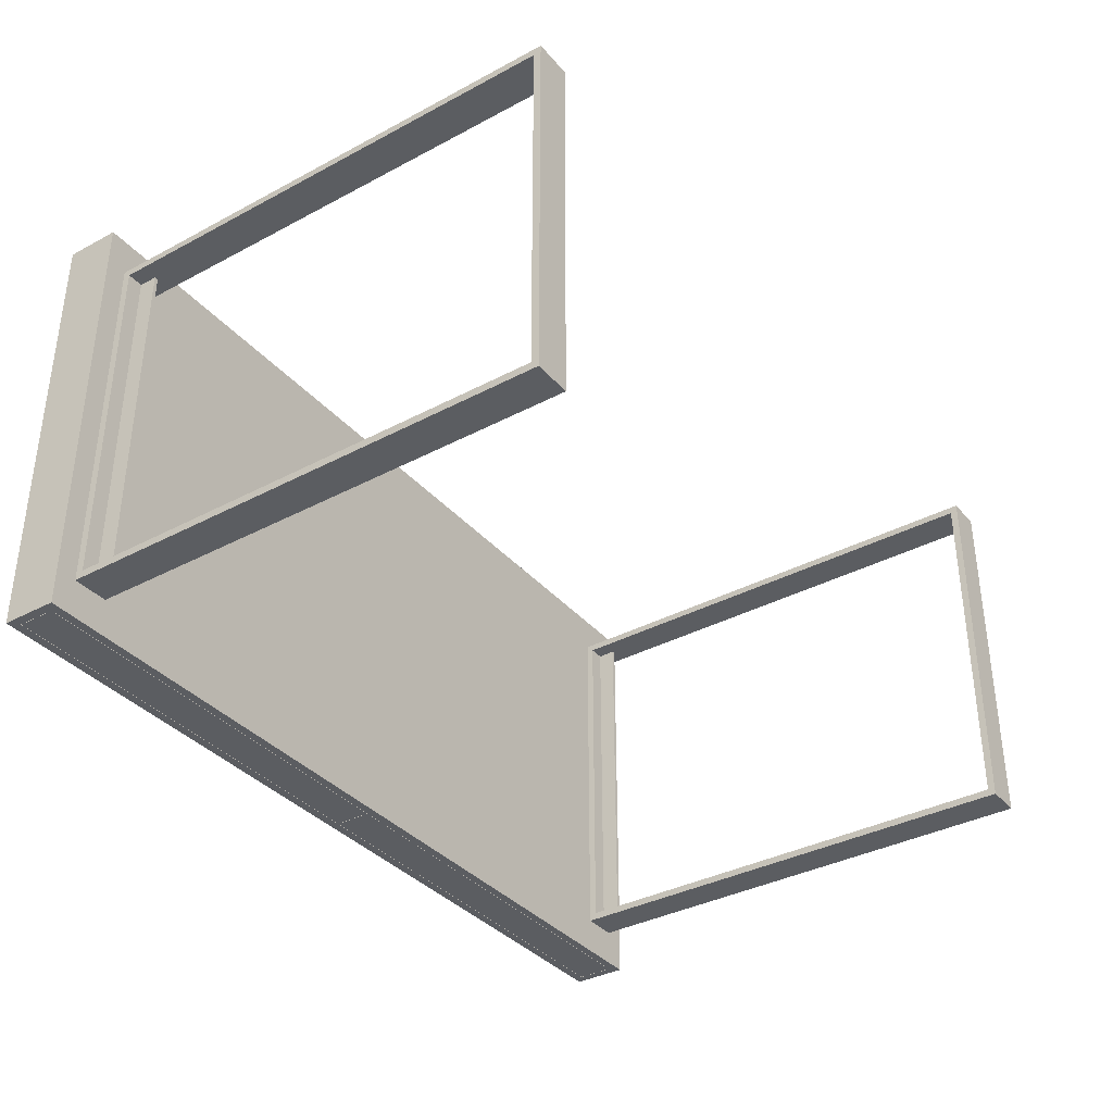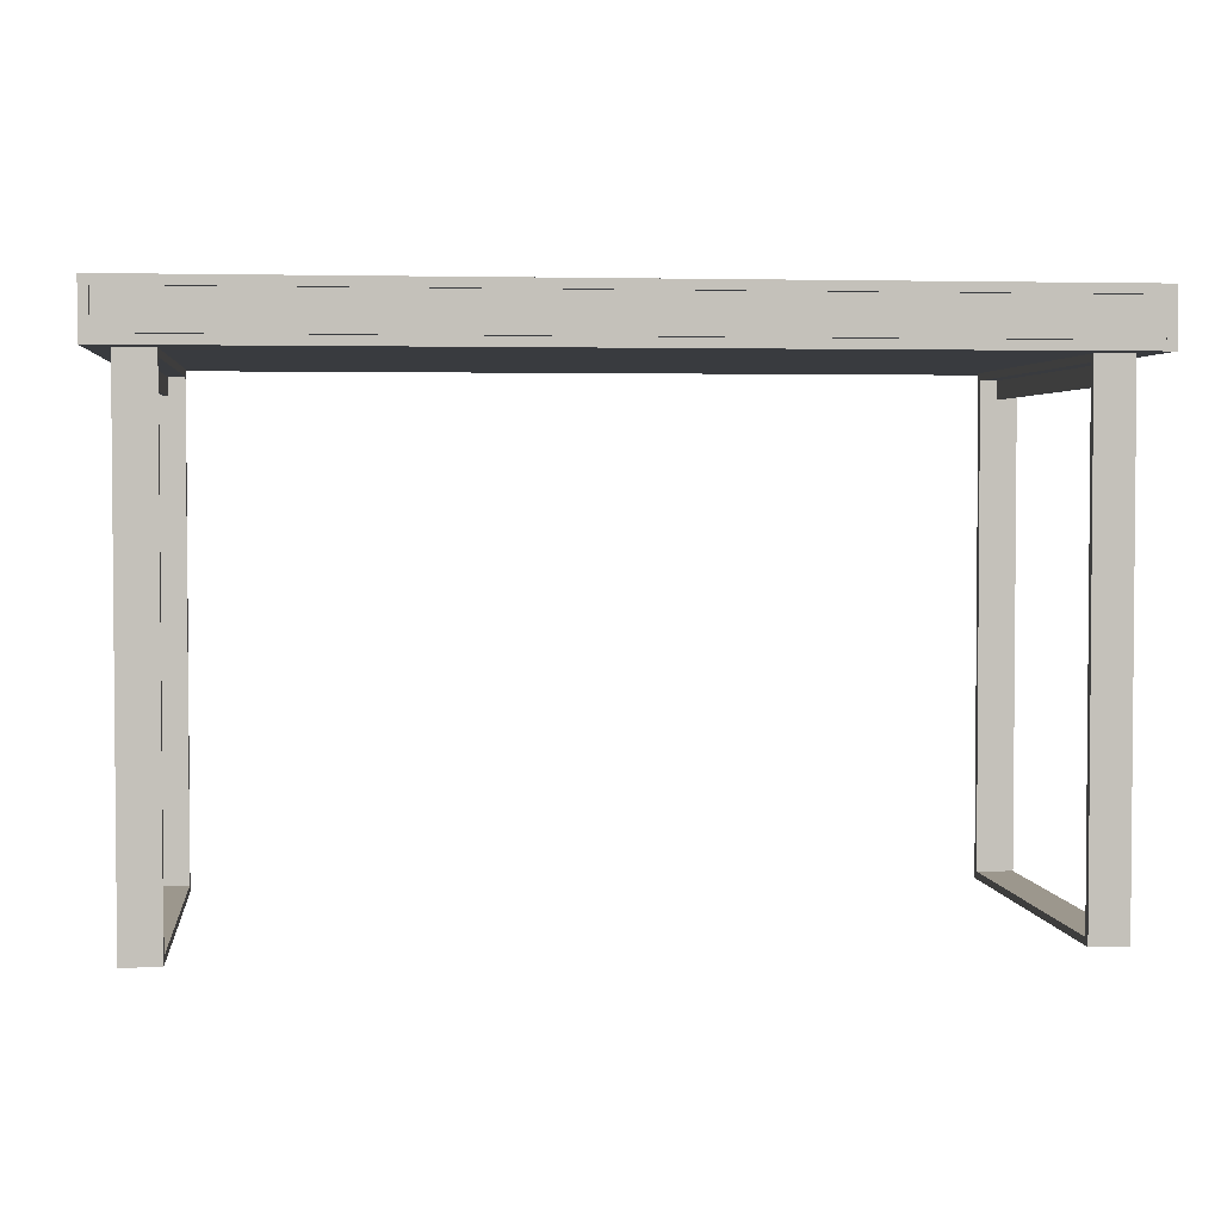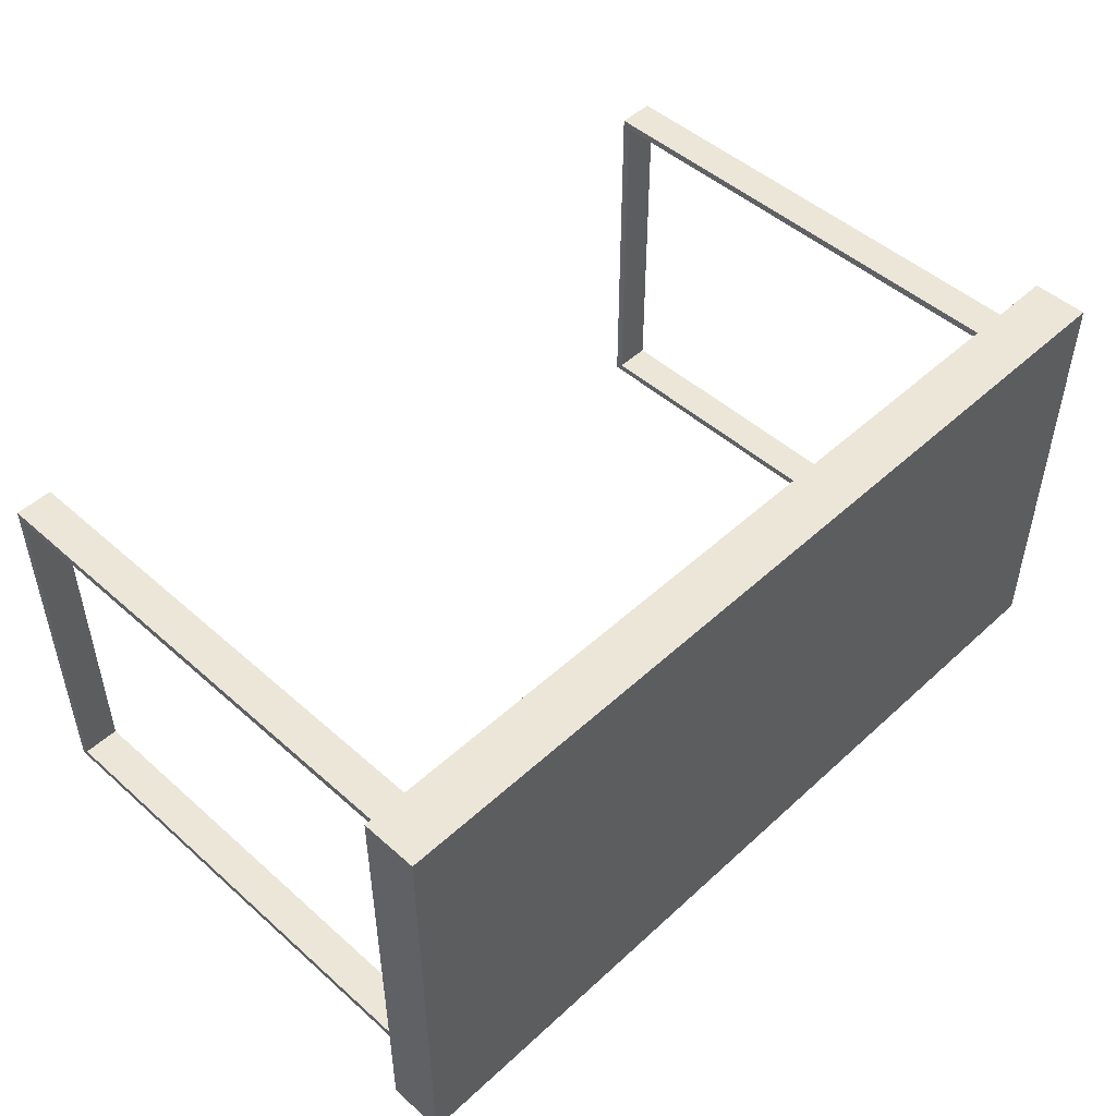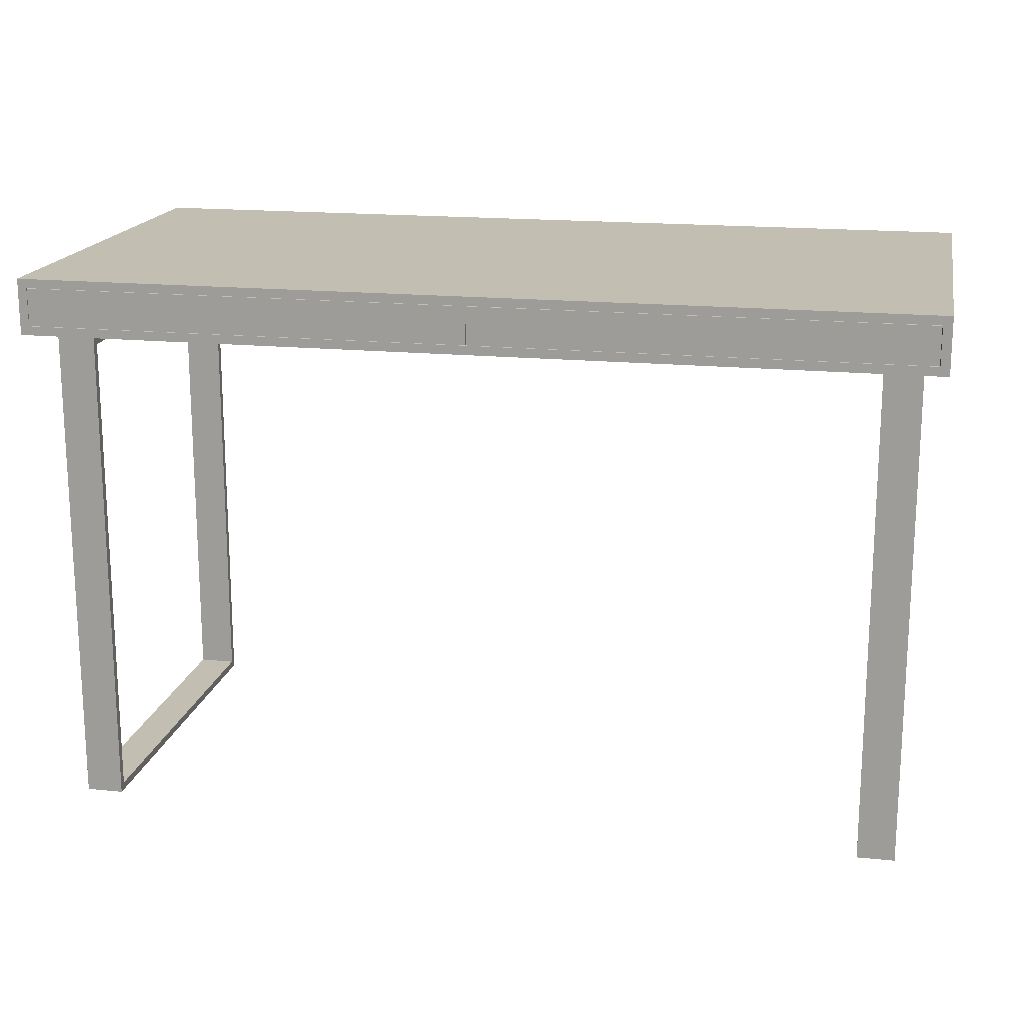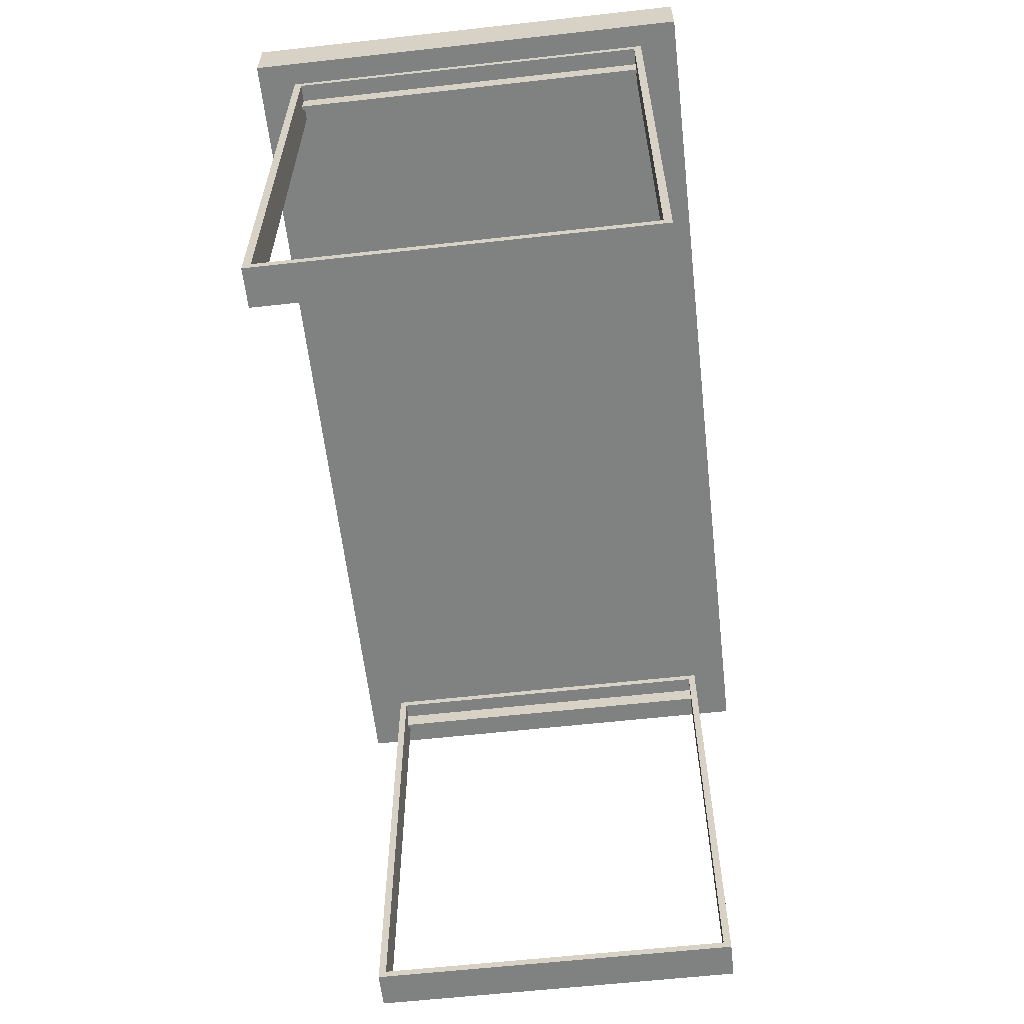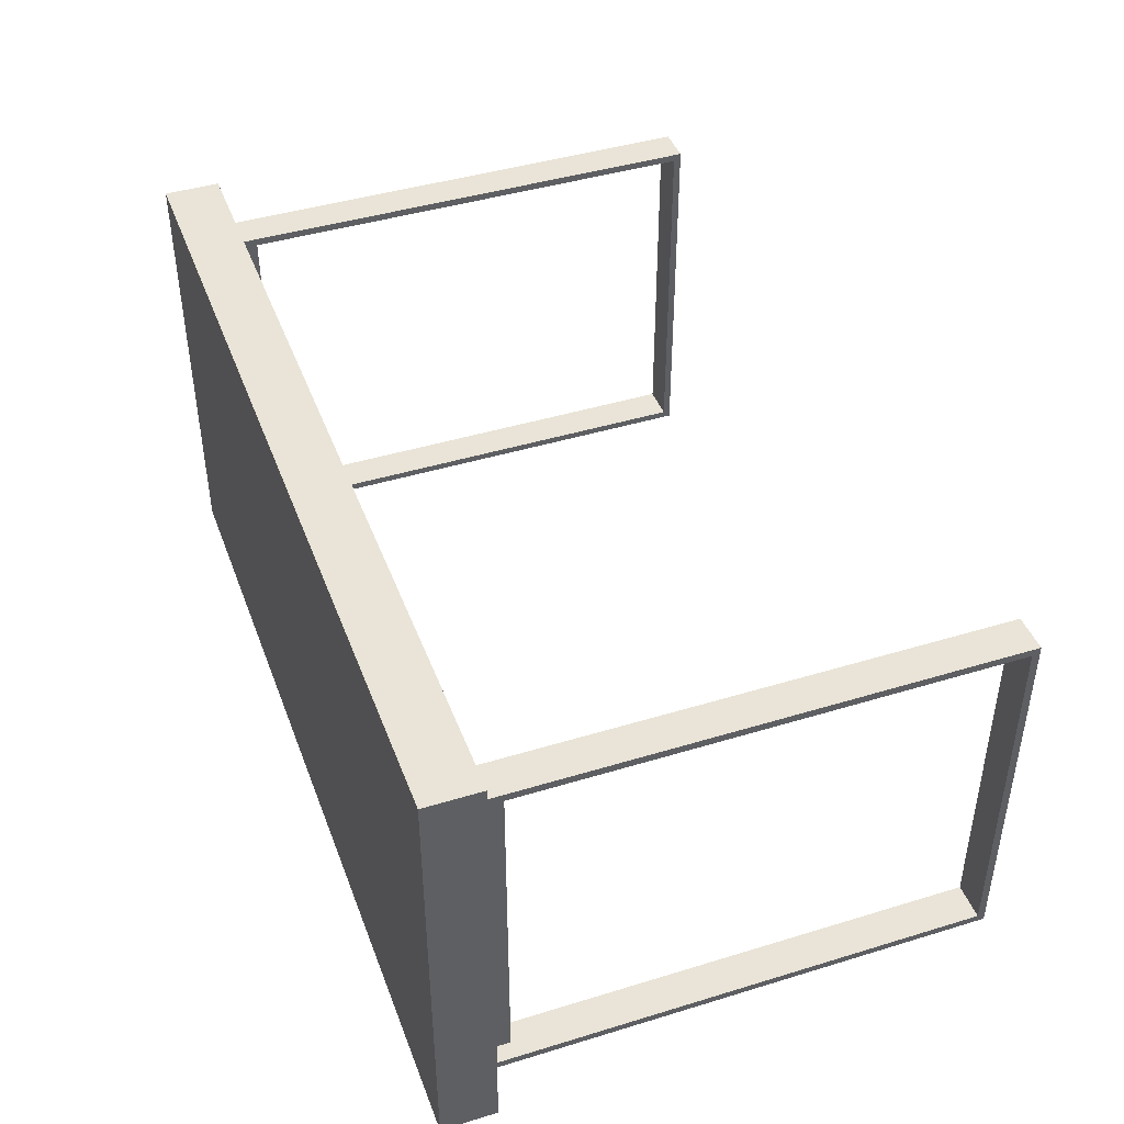
<metadata>
{"format":"obj","ext":"obj","renderer":"f3d","projection":"perspective","resolution":1024,"background":"white","views":[{"elev":-36.1,"azim":-55.1,"up":"+Z"},{"elev":2.9,"azim":173.6,"up":"+Y"},{"elev":49.0,"azim":134.5,"up":"+Z"},{"elev":17.4,"azim":-168.7,"up":"+Y"},{"elev":-60.3,"azim":96.5,"up":"+Y"},{"elev":43.2,"azim":-109.9,"up":"+Z"}]}
</metadata>
<code>
v -0.3904 0.07054 -0.1505
v -0.3826 0.07835 -0.1505
v 0.3904 0.07054 -0.1505
v -0.3904 0.1193 -0.1505
v 0.3826 0.07835 -0.1505
v -0.3904 0.07054 0.2399
v -0.3826 0.1115 -0.1505
v 0.3904 0.1193 -0.1505
v 0.3826 0.07835 0.2106
v 0.3904 0.07054 0.2399
v -0.3904 0.1193 0.2399
v 0.3826 0.1115 -0.1505
v -0.3826 0.1115 0.2106
v 0.3904 0.1193 0.2399
v -0.3826 0.07835 0.2106
v 0.3826 0.1115 0.2106
v 0.000196 0.1034 0.1748
v 0.3822 0.07867 0.1748
v 0.3822 0.1034 0.1748
v 0.000196 0.07867 0.1748
v 0.3822 0.1034 -0.1427
v 0.3744 0.1034 0.167
v 0.000196 0.07867 -0.1427
v 0.3822 0.07867 -0.1427
v 0.007808 0.1034 0.167
v 0.000196 0.1034 -0.1427
v 0.3744 0.1034 -0.1427
v 0.007808 0.08648 0.167
v 0.000196 0.07867 -0.1492
v 0.3744 0.08648 -0.1427
v 0.007808 0.1034 -0.1427
v 0.3744 0.08648 0.167
v 0.3822 0.07867 -0.1505
v 0.007808 0.08648 -0.1427
v 0.000196 0.07867 -0.1505
v 0.3822 0.1112 -0.1505
v 0.3822 0.1112 -0.1427
v 0.3744 0.1112 -0.1427
v 0.007808 0.1112 -0.1427
v 0.000196 0.1112 -0.1427
v 0.000196 0.1112 -0.1505
v 0.008784 0.07802 -0.1492
v 0.008784 0.07867 -0.1492
v 0.000977 0.07867 -0.1492
v -0.3822 0.1034 0.1748
v -0.3822 0.07867 0.1748
v -0.000194 0.1034 0.1748
v -0.3822 0.1034 -0.1427
v -0.000194 0.07867 0.1748
v -0.3744 0.1034 0.167
v -0.3822 0.07867 -0.1427
v -0.000194 0.07867 -0.1427
v -0.007807 0.1034 0.167
v -0.3744 0.1034 -0.1427
v -0.000194 0.1034 -0.1427
v -0.007807 0.08648 0.167
v -0.3744 0.08648 -0.1427
v -0.000194 0.07867 -0.1492
v -0.007807 0.1034 -0.1427
v -0.3744 0.08648 0.167
v -0.3822 0.07867 -0.1505
v -0.007807 0.08648 -0.1427
v -0.000194 0.07867 -0.1505
v -0.3822 0.1112 -0.1505
v -0.3744 0.1112 -0.1427
v -0.3822 0.1112 -0.1427
v -0.007807 0.1112 -0.1427
v -0.000194 0.1112 -0.1427
v -0.000194 0.1112 -0.1505
v -0.008782 0.07802 -0.1492
v -0.008782 0.07867 -0.1492
v -0.000975 0.07867 -0.1492
v 0.3383 0.07054 -0.118
v 0.3708 -0.3686 -0.118
v 0.3383 -0.3686 -0.118
v 0.3708 0.07054 -0.118
v 0.3383 -0.3686 0.2073
v 0.3383 -0.3621 -0.1115
v 0.3708 0.07054 0.2073
v 0.3708 0.06403 -0.1115
v 0.3708 -0.3686 0.2073
v 0.3383 0.06403 -0.1115
v 0.3383 0.07054 0.2073
v 0.3708 -0.3621 -0.1115
v 0.3383 -0.3621 0.2008
v 0.353 -0.3621 -0.1115
v 0.3708 0.06403 0.2008
v 0.3562 -0.3621 -0.1115
v 0.3708 -0.3621 0.2008
v 0.3383 0.06403 0.2008
v 0.353 -0.3621 0.2008
v 0.353 0.04777 -0.1115
v 0.3562 0.06403 0.2008
v 0.3562 0.04777 -0.1115
v 0.353 0.06403 -0.1115
v 0.3562 -0.3621 0.2008
v 0.3562 0.06403 -0.1115
v 0.3562 0.04777 0.2008
v 0.353 0.04777 0.2008
v 0.353 0.06403 0.2008
v -0.3383 -0.3686 -0.1184
v -0.3708 -0.3686 -0.1184
v -0.3383 0.07054 -0.1184
v -0.3383 -0.3686 0.2069
v -0.3708 0.07054 -0.1184
v -0.3383 -0.3621 -0.1119
v -0.3708 -0.3686 0.2069
v -0.3708 0.07054 0.2069
v -0.3708 0.06403 -0.1119
v -0.3383 0.06403 -0.1119
v -0.3383 -0.3621 0.2004
v -0.3708 -0.3621 -0.1119
v -0.3383 0.07054 0.2069
v -0.353 -0.3621 -0.1119
v -0.3383 0.06403 0.2004
v -0.353 -0.3621 0.2004
v -0.3708 -0.3621 0.2004
v -0.3708 0.06403 0.2004
v -0.3562 -0.3621 -0.1119
v -0.353 0.04777 -0.1119
v -0.3562 0.06403 0.2004
v -0.3562 0.04777 -0.1119
v -0.353 0.06403 -0.1119
v -0.3562 -0.3621 0.2004
v -0.353 0.04777 0.2004
v -0.3562 0.06403 -0.1119
v -0.3562 0.04777 0.2004
v -0.353 0.06403 0.2004
g mesh1_mesh1-geometry
f 1 2 3
f 2 1 4
f 5 3 2
f 3 6 1
f 6 4 1
f 2 4 7
f 3 5 8
f 2 9 5
f 6 3 10
f 4 6 11
f 7 4 12
f 13 2 7
f 8 5 12
f 14 3 8
f 9 2 15
f 9 12 5
f 3 14 10
f 14 6 10
f 6 14 11
f 14 4 11
f 8 12 4
f 12 13 7
f 2 13 15
f 4 14 8
f 12 9 16
f 13 12 16
g mesh1_mesh1-geometry
f 3 2 1
f 4 1 2
f 2 3 5
f 1 6 3
f 1 4 6
f 7 4 2
f 8 5 3
f 5 9 2
f 10 3 6
f 11 6 4
f 12 4 7
f 7 2 13
f 12 5 8
f 8 3 14
f 15 2 9
f 5 12 9
f 10 14 3
f 10 6 14
f 11 14 6
f 11 4 14
f 4 12 8
f 7 13 12
f 15 13 2
f 8 14 4
f 13 9 15
f 15 9 13
f 16 9 12
f 16 12 13
f 9 13 16
f 16 13 9
g mesh2_mesh2-geometry
f 17 18 19
f 18 17 20
f 18 21 19
f 19 22 17
f 17 23 20
f 23 18 20
f 21 18 24
f 22 19 21
f 25 17 22
f 23 17 26
f 18 23 24
f 22 21 27
f 17 25 26
f 22 28 25
f 24 23 29
f 30 22 27
f 26 25 31
f 28 22 32
f 28 31 25
f 24 29 33
f 22 30 32
f 30 28 32
f 31 28 34
f 33 29 35
f 28 30 34
g mesh2_mesh2-geometry
f 19 18 17
f 20 17 18
f 19 21 18
f 17 22 19
f 20 23 17
f 20 18 23
f 24 18 21
f 21 19 22
f 22 17 25
f 26 17 23
f 24 23 18
f 21 36 24
f 27 21 22
f 26 25 17
f 25 28 22
f 23 29 26
f 29 23 24
f 33 24 36
f 37 36 21
f 27 38 21
f 27 22 30
f 31 25 26
f 32 22 28
f 25 31 28
f 35 26 29
f 33 29 24
f 36 37 39
f 37 21 38
f 38 27 39
f 32 30 22
f 30 39 27
f 26 40 31
f 32 28 30
f 34 28 31
f 41 26 35
f 35 29 33
f 38 39 37
f 36 39 41
f 34 39 30
f 39 31 40
f 40 26 41
f 34 30 28
f 31 39 34
f 40 41 39
g mesh2_mesh2-geometry
f 24 36 21
f 26 29 23
f 36 24 33
f 21 36 37
f 21 38 27
f 29 26 35
f 35 36 33
f 33 36 35
f 39 37 36
f 38 21 37
f 39 27 38
f 27 39 30
f 31 40 26
f 35 26 41
f 36 35 41
f 41 35 36
f 37 39 38
f 41 39 36
f 30 39 34
f 40 31 39
f 41 26 40
f 34 39 31
f 39 41 40
g mesh3_mesh3-geometry
l 42 43
g mesh4_mesh4-geometry
l 29 44
g mesh5_mesh5-geometry
f 45 46 47
f 45 48 46
f 49 47 46
f 47 50 45
f 48 45 50
f 51 46 48
f 49 52 47
f 49 46 52
f 50 47 53
f 54 48 50
f 51 52 46
f 55 47 52
f 55 53 47
f 53 56 50
f 54 50 57
f 58 52 51
f 59 53 55
f 53 59 56
f 60 50 56
f 60 57 50
f 61 58 51
f 62 56 59
f 60 56 57
f 63 58 61
f 62 57 56
g mesh5_mesh5-geometry
f 47 46 45
f 46 48 45
f 46 47 49
f 45 50 47
f 50 45 48
f 48 46 51
f 47 52 49
f 52 46 49
f 53 47 50
f 50 48 54
f 46 52 51
f 51 64 48
f 52 47 55
f 47 53 55
f 50 56 53
f 48 65 54
f 57 50 54
f 51 52 58
f 48 64 66
f 64 51 61
f 55 58 52
f 55 53 59
f 56 59 53
f 56 50 60
f 67 54 65
f 65 48 66
f 50 57 60
f 54 67 57
f 51 58 61
f 67 66 64
f 58 55 63
f 59 68 55
f 59 56 62
f 57 56 60
f 66 67 65
f 57 67 62
f 61 58 63
f 69 67 64
f 63 55 69
f 69 55 68
f 68 59 67
f 56 57 62
f 62 67 59
f 67 69 68
g mesh5_mesh5-geometry
f 48 64 51
f 54 65 48
f 66 64 48
f 61 51 64
f 52 58 55
f 65 54 67
f 66 48 65
f 57 67 54
f 64 66 67
f 61 64 63
f 63 64 61
f 63 55 58
f 55 68 59
f 65 67 66
f 62 67 57
f 64 67 69
f 69 63 64
f 64 63 69
f 69 55 63
f 68 55 69
f 67 59 68
f 59 67 62
f 68 69 67
g mesh6_mesh6-geometry
l 70 71
g mesh7_mesh7-geometry
l 58 72
g mesh8_mesh8-geometry
f 73 74 75
f 74 73 76
f 75 74 73
f 76 73 74
f 74 77 75
f 75 77 74
f 75 78 73
f 73 78 75
f 73 79 76
f 76 79 73
f 76 80 74
f 74 80 76
f 77 74 81
f 81 74 77
f 78 75 77
f 77 75 78
f 82 73 78
f 78 73 82
f 79 73 83
f 83 73 79
f 80 76 79
f 79 76 80
f 84 74 80
f 80 74 84
f 74 84 81
f 81 84 74
f 79 77 81
f 81 77 79
f 78 77 85
f 85 77 78
f 73 82 83
f 83 82 73
f 86 82 78
f 78 82 86
f 77 79 83
f 83 79 77
f 80 79 87
f 87 79 80
f 80 88 84
f 84 88 80
f 81 84 89
f 89 84 81
f 81 89 79
f 79 89 81
f 85 77 90
f 90 77 85
f 91 78 85
f 85 78 91
f 83 82 90
f 90 82 83
f 82 86 92
f 92 86 82
f 78 91 86
f 86 91 78
f 83 90 77
f 77 90 83
f 87 79 89
f 89 79 87
f 93 80 87
f 87 80 93
f 88 80 94
f 94 80 88
f 88 89 84
f 84 89 88
f 90 91 85
f 85 91 90
f 95 90 82
f 82 90 95
f 86 94 92
f 92 94 86
f 82 92 95
f 95 92 82
f 96 86 91
f 91 86 96
f 96 87 89
f 89 87 96
f 80 93 97
f 97 93 80
f 87 98 93
f 93 98 87
f 94 80 97
f 97 80 94
f 94 86 88
f 88 86 94
f 89 88 96
f 96 88 89
f 91 90 99
f 99 90 91
f 90 95 100
f 100 95 90
f 94 99 92
f 92 99 94
f 99 95 92
f 92 95 99
f 86 96 88
f 88 96 86
f 99 96 91
f 91 96 99
f 87 96 98
f 98 96 87
f 93 94 97
f 97 94 93
f 94 93 98
f 98 93 94
f 99 90 100
f 100 90 99
f 95 99 100
f 100 99 95
f 99 94 98
f 98 94 99
f 96 99 98
f 98 99 96
g mesh9_mesh9-geometry
f 101 102 103
f 103 102 101
f 101 104 102
f 102 104 101
f 105 103 102
f 102 103 105
f 103 106 101
f 101 106 103
f 104 101 106
f 106 101 104
f 107 102 104
f 104 102 107
f 105 108 103
f 103 108 105
f 102 109 105
f 105 109 102
f 106 103 110
f 110 103 106
f 111 104 106
f 106 104 111
f 107 112 102
f 102 112 107
f 107 104 108
f 108 104 107
f 108 105 109
f 109 105 108
f 113 103 108
f 108 103 113
f 109 102 112
f 112 102 109
f 113 110 103
f 103 110 113
f 106 110 114
f 114 110 106
f 115 104 111
f 111 104 115
f 111 106 116
f 116 106 111
f 117 112 107
f 107 112 117
f 113 108 104
f 104 108 113
f 108 117 107
f 107 117 108
f 118 108 109
f 109 108 118
f 112 119 109
f 109 119 112
f 115 110 113
f 113 110 115
f 120 114 110
f 110 114 120
f 114 116 106
f 106 116 114
f 104 115 113
f 113 115 104
f 111 116 115
f 115 116 111
f 112 117 119
f 119 117 112
f 117 108 118
f 118 108 117
f 118 109 121
f 121 109 118
f 122 109 119
f 119 109 122
f 110 115 123
f 123 115 110
f 120 122 114
f 114 122 120
f 123 120 110
f 110 120 123
f 116 114 124
f 124 114 116
f 125 115 116
f 116 115 125
f 124 119 117
f 117 119 124
f 117 118 124
f 124 118 117
f 126 121 109
f 109 121 126
f 121 127 118
f 118 127 121
f 126 109 122
f 122 109 126
f 119 114 122
f 122 114 119
f 128 123 115
f 115 123 128
f 120 125 122
f 122 125 120
f 120 123 125
f 125 123 120
f 119 124 114
f 114 124 119
f 116 124 125
f 125 124 116
f 128 115 125
f 125 115 128
f 127 124 118
f 118 124 127
f 126 122 121
f 121 122 126
f 127 121 122
f 122 121 127
f 128 125 123
f 123 125 128
f 127 122 125
f 125 122 127
f 127 125 124
f 124 125 127

</code>
